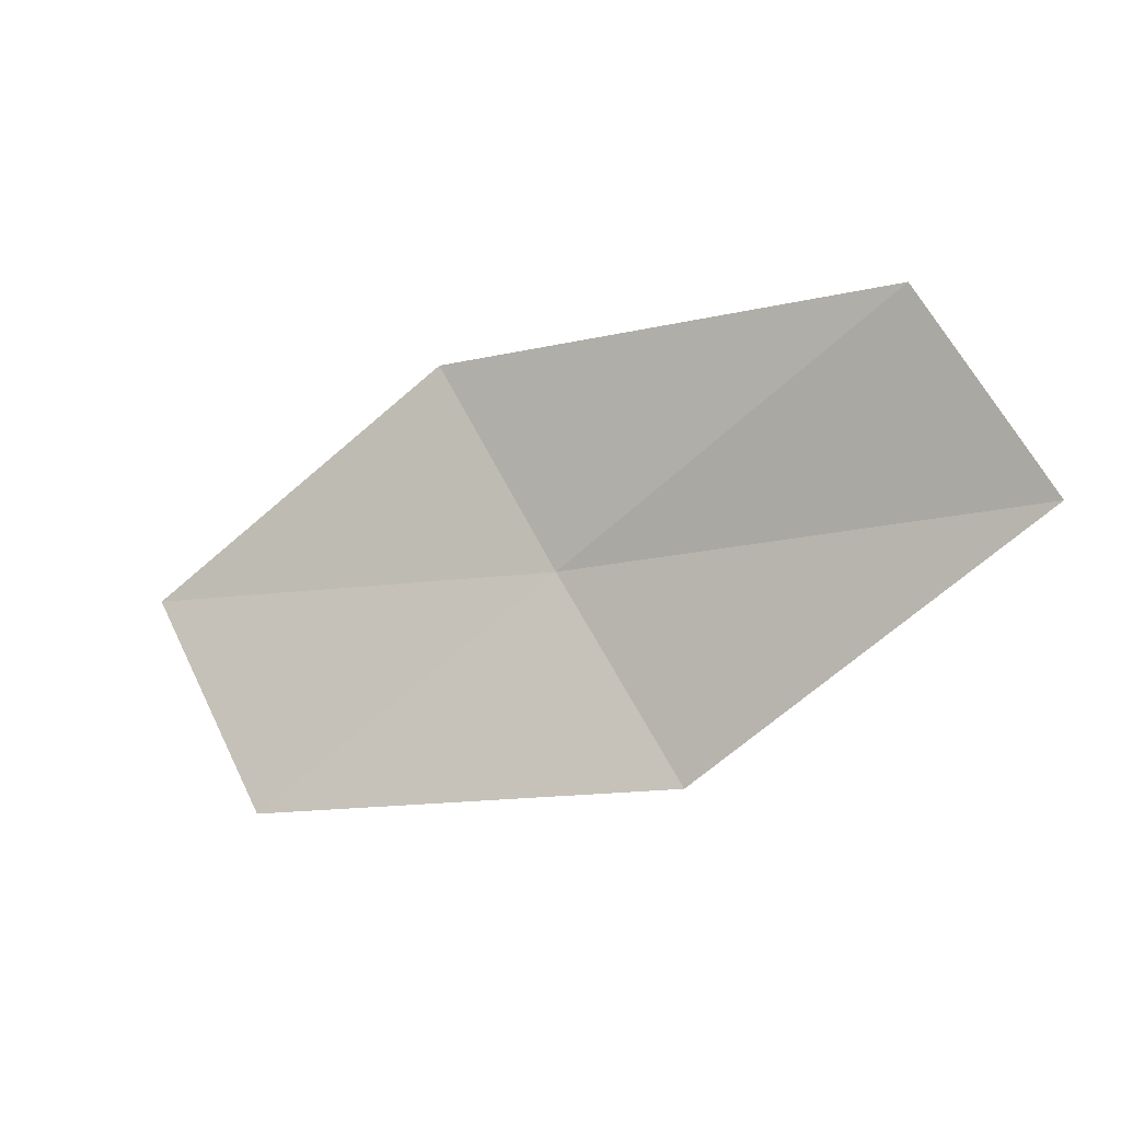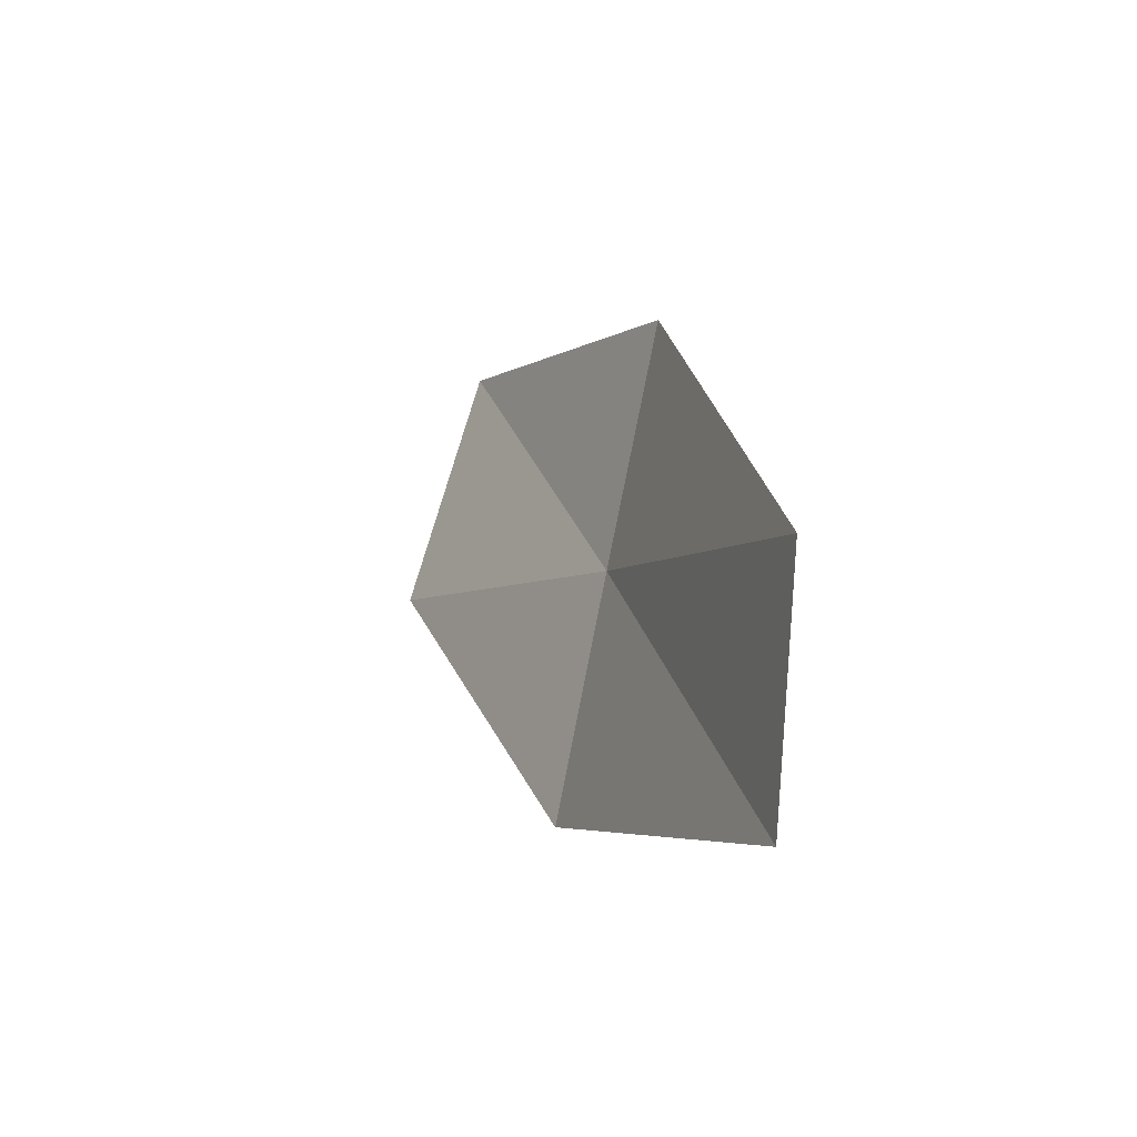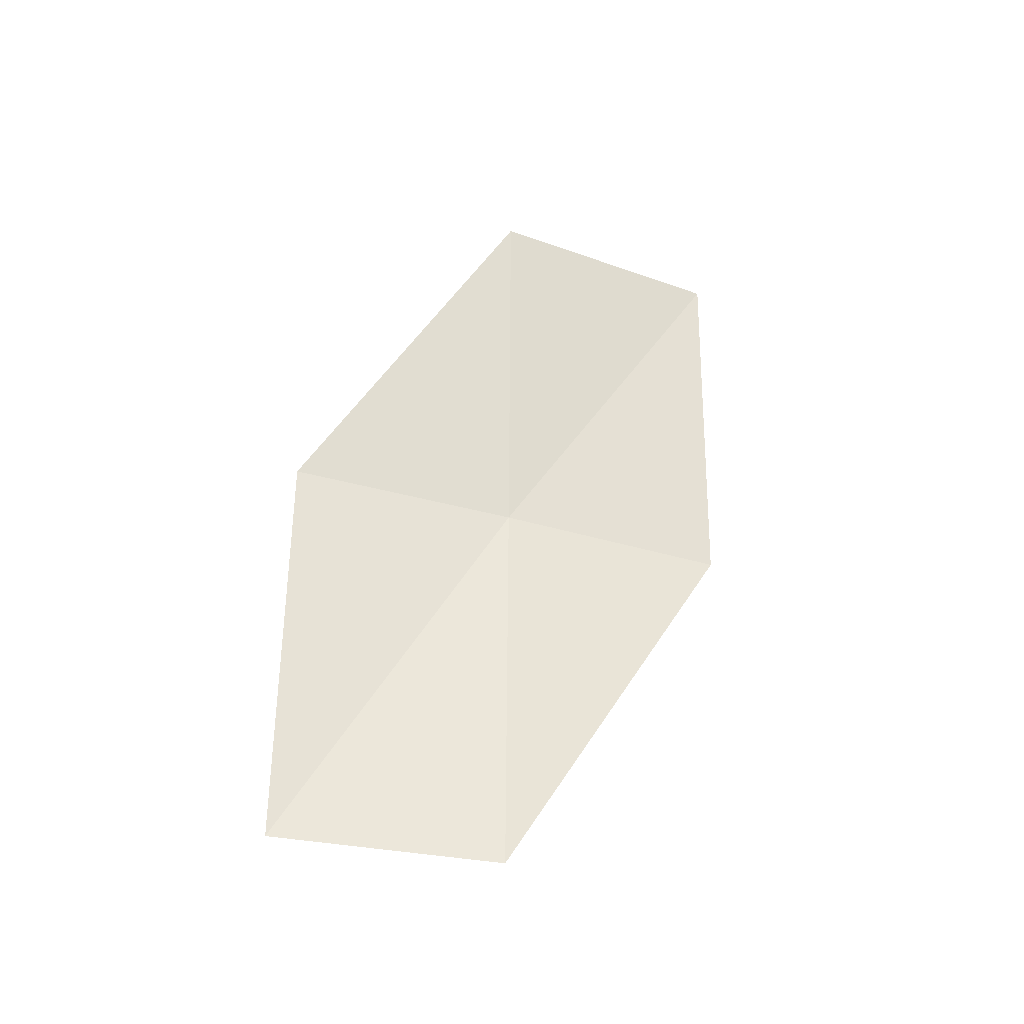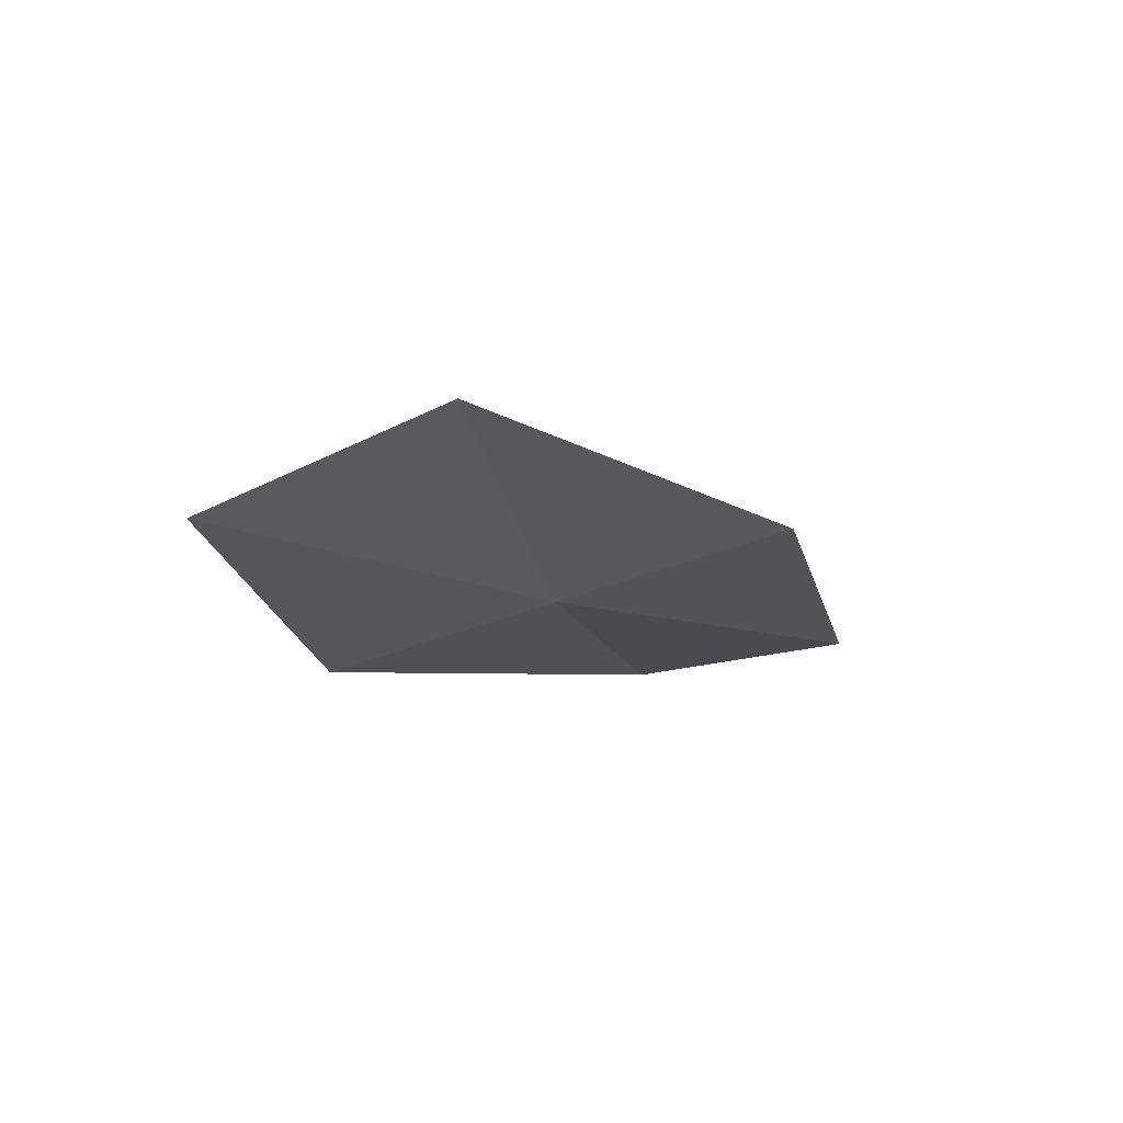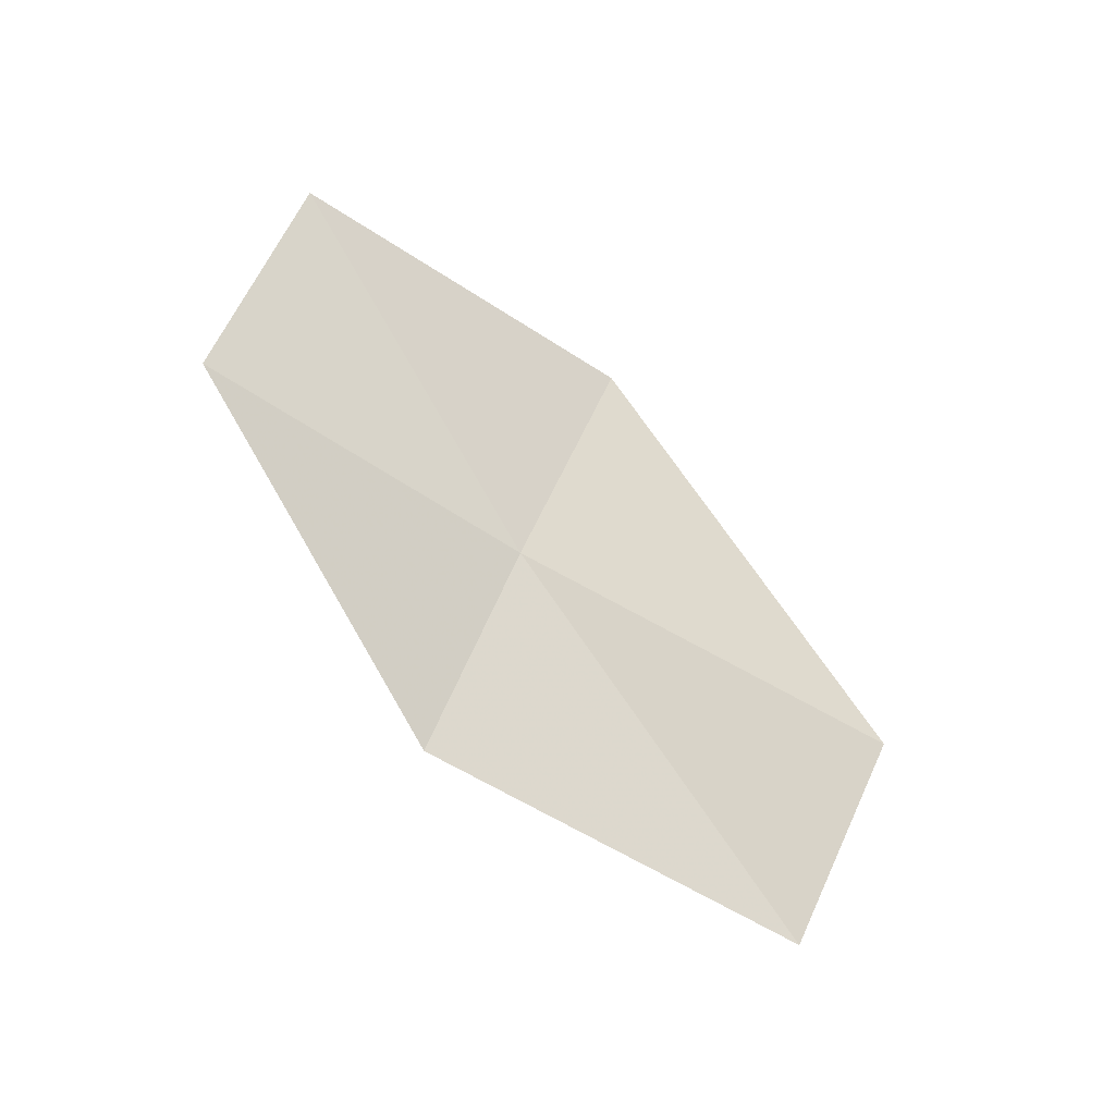
<metadata>
{"format":"obj","ext":"obj","renderer":"f3d","projection":"perspective","resolution":1024,"background":"white","views":[{"elev":22.6,"azim":-152.3,"up":"+Z"},{"elev":42.5,"azim":-97.6,"up":"+Z"},{"elev":38.1,"azim":-44.6,"up":"+Y"},{"elev":0.5,"azim":148.7,"up":"+Y"},{"elev":77.0,"azim":-109.3,"up":"+Y"}]}
</metadata>
<code>
v 29.53 49.12 2.534
v 27.58 48.88 3.107
v 28.27 48.71 3.791
v 31.26 49.45 2.178
v 30.52 49.86 1.541
v 28.81 49.42 1.877
v 30.23 48.82 3.209
f 1 2 3
f 1 4 5
f 1 5 6
f 1 7 4
f 1 3 7
f 1 6 2

</code>
